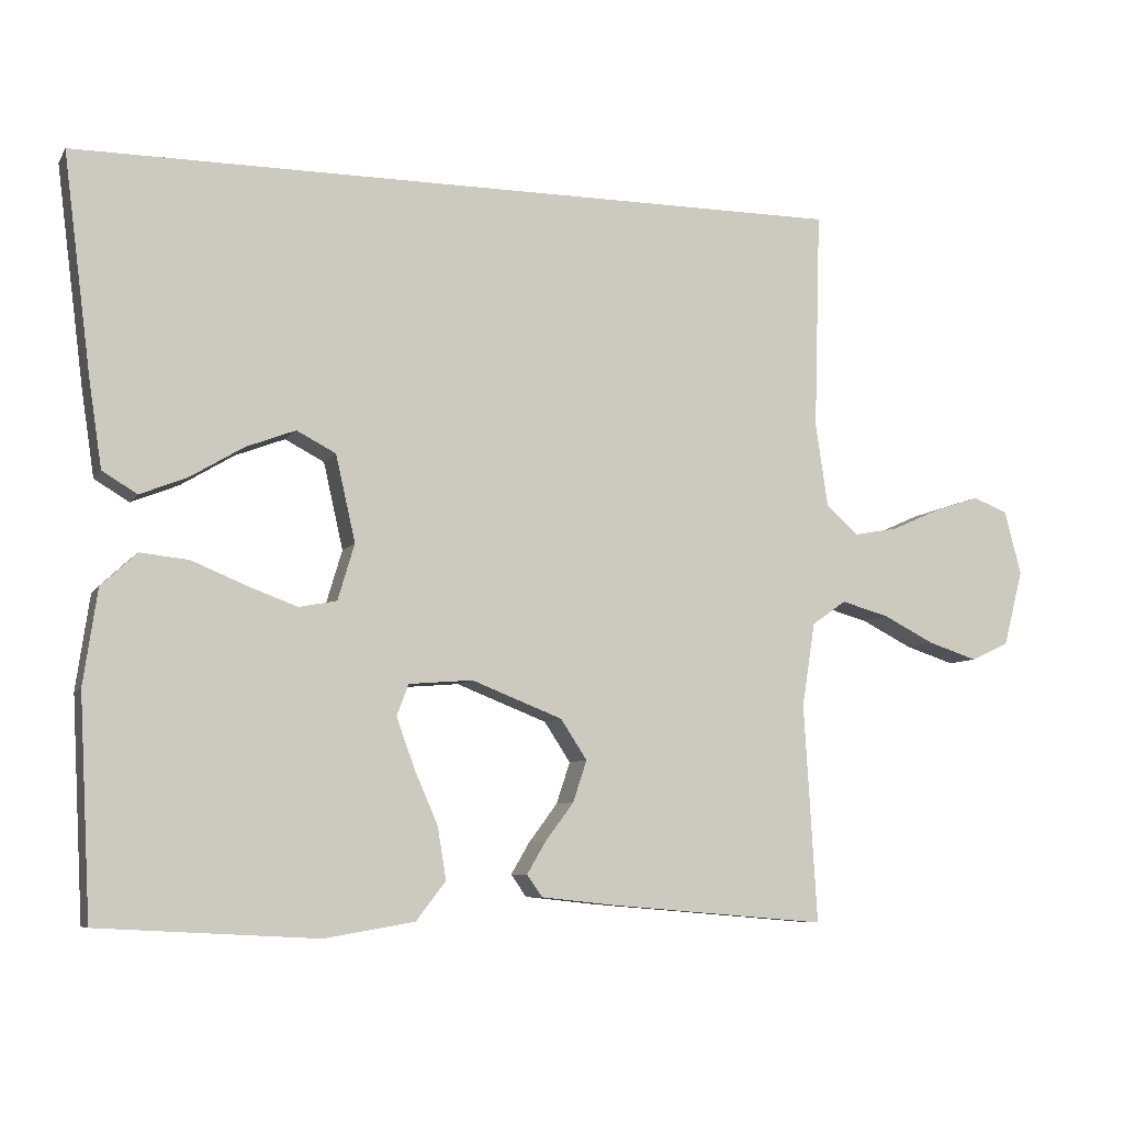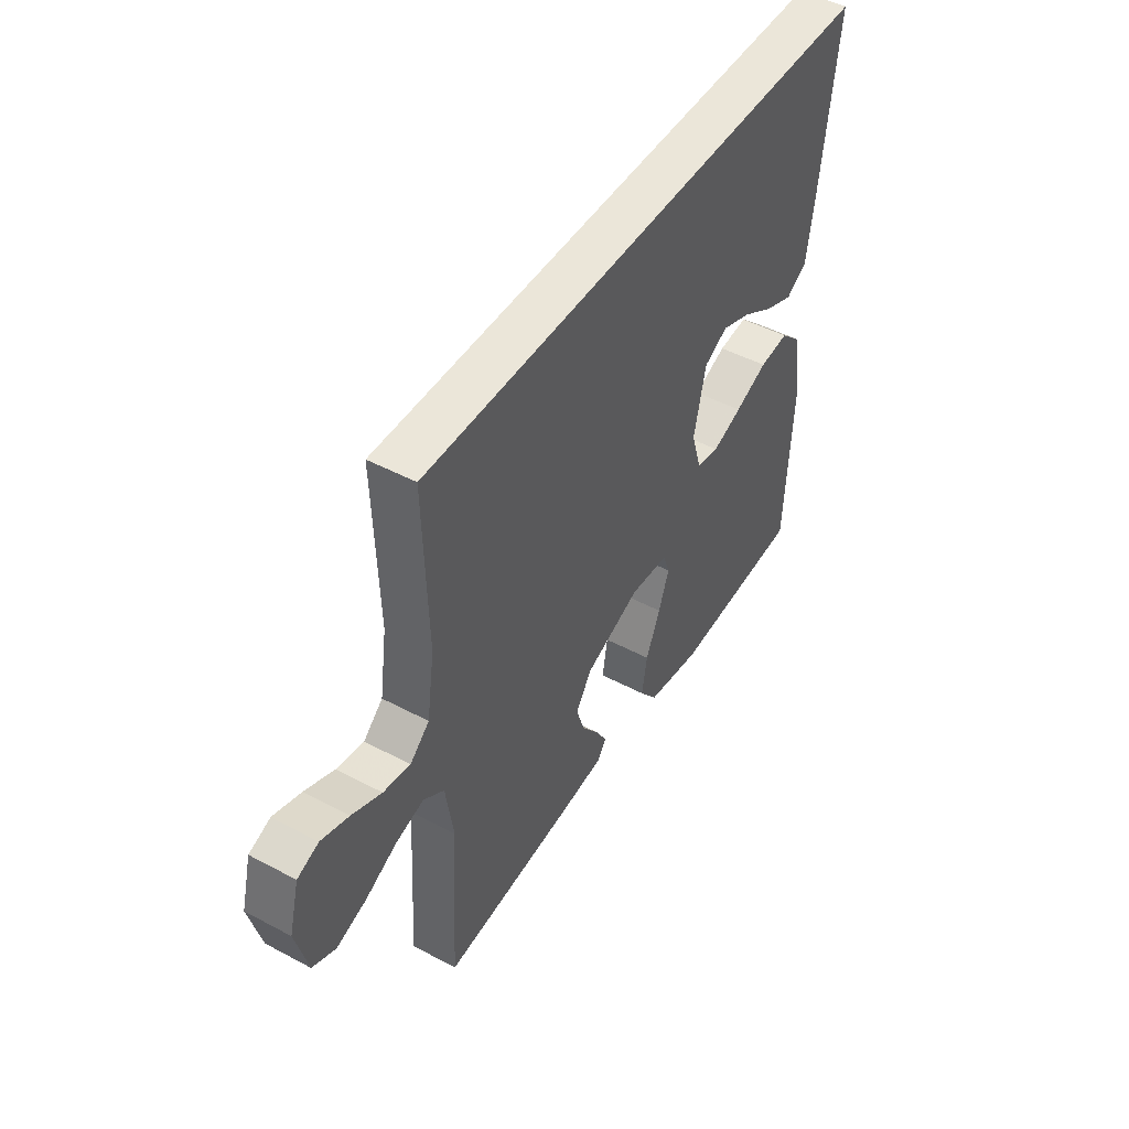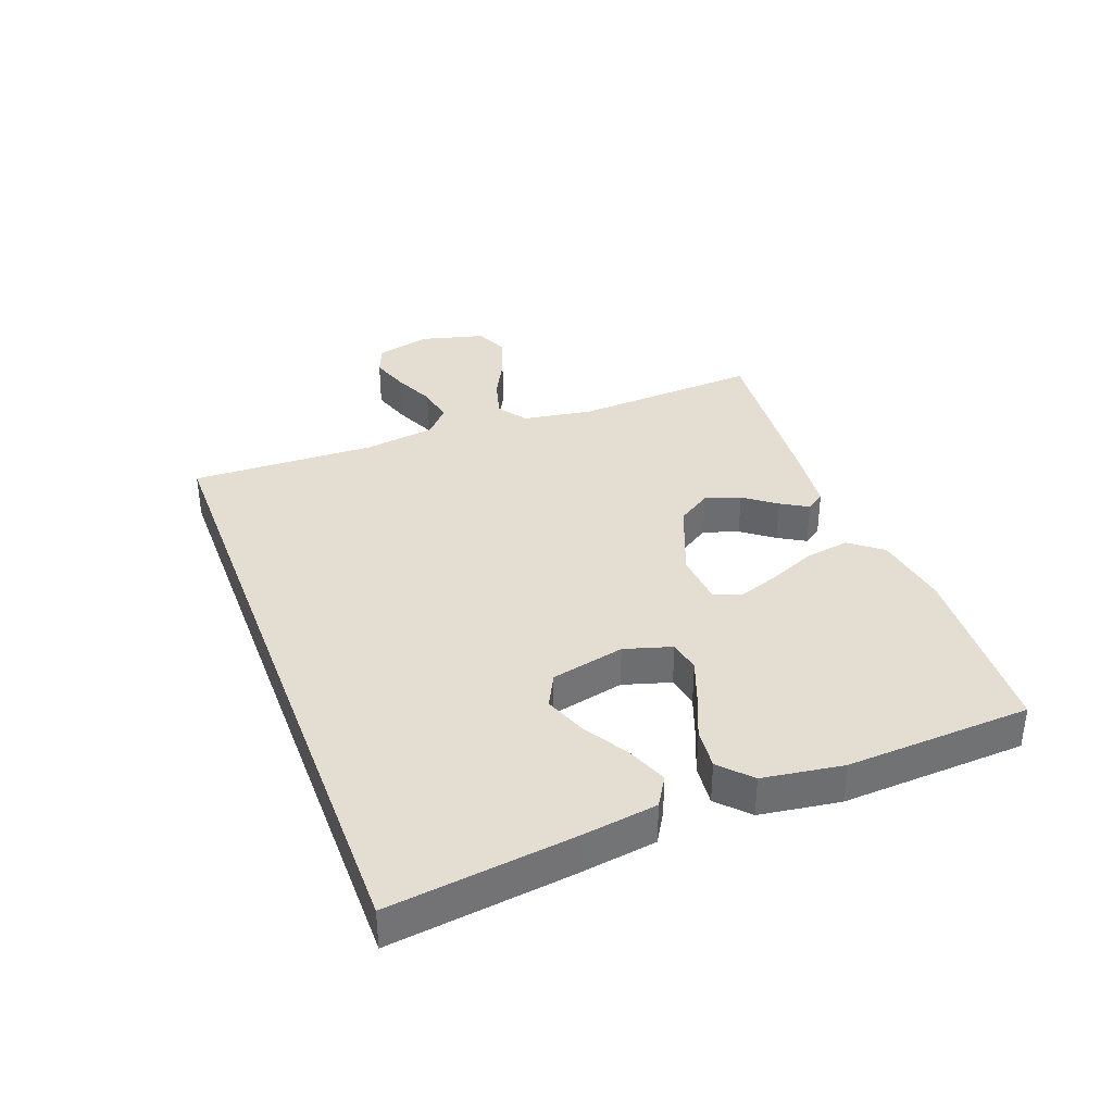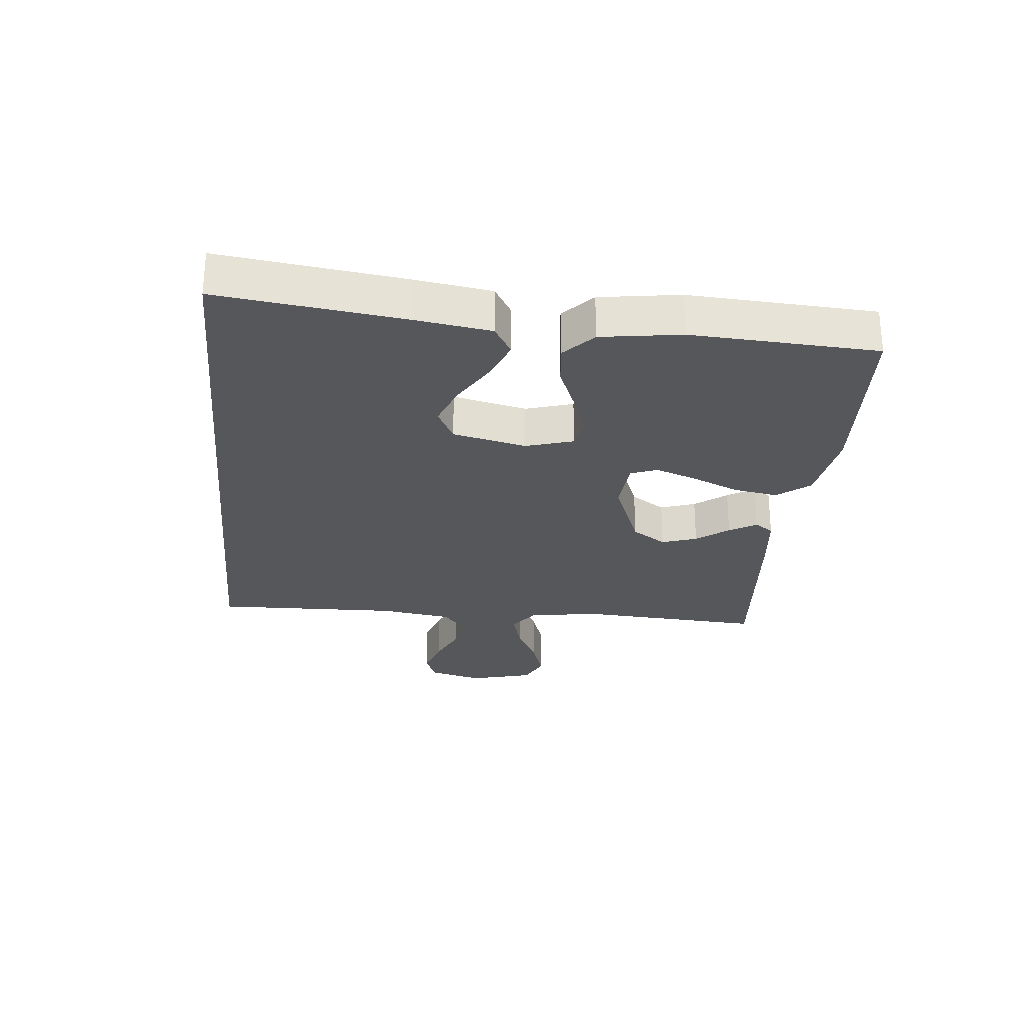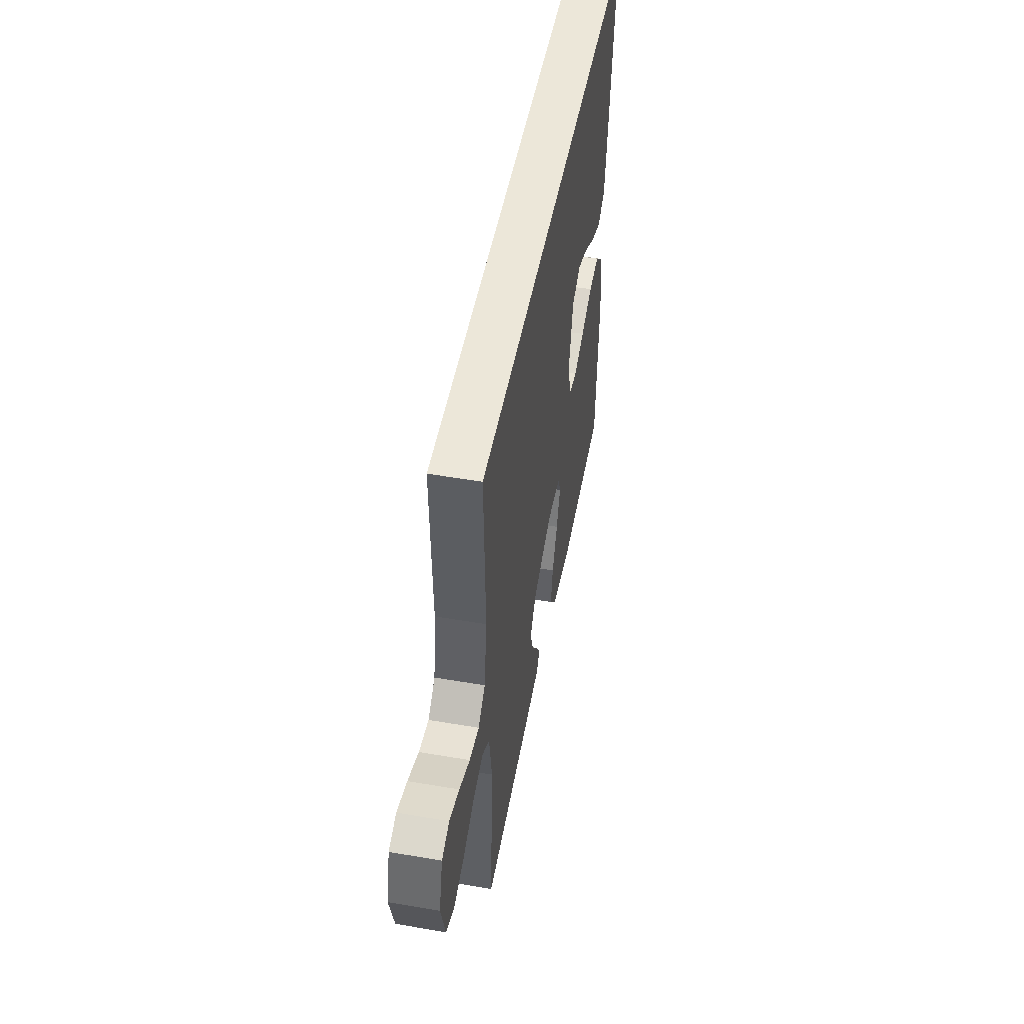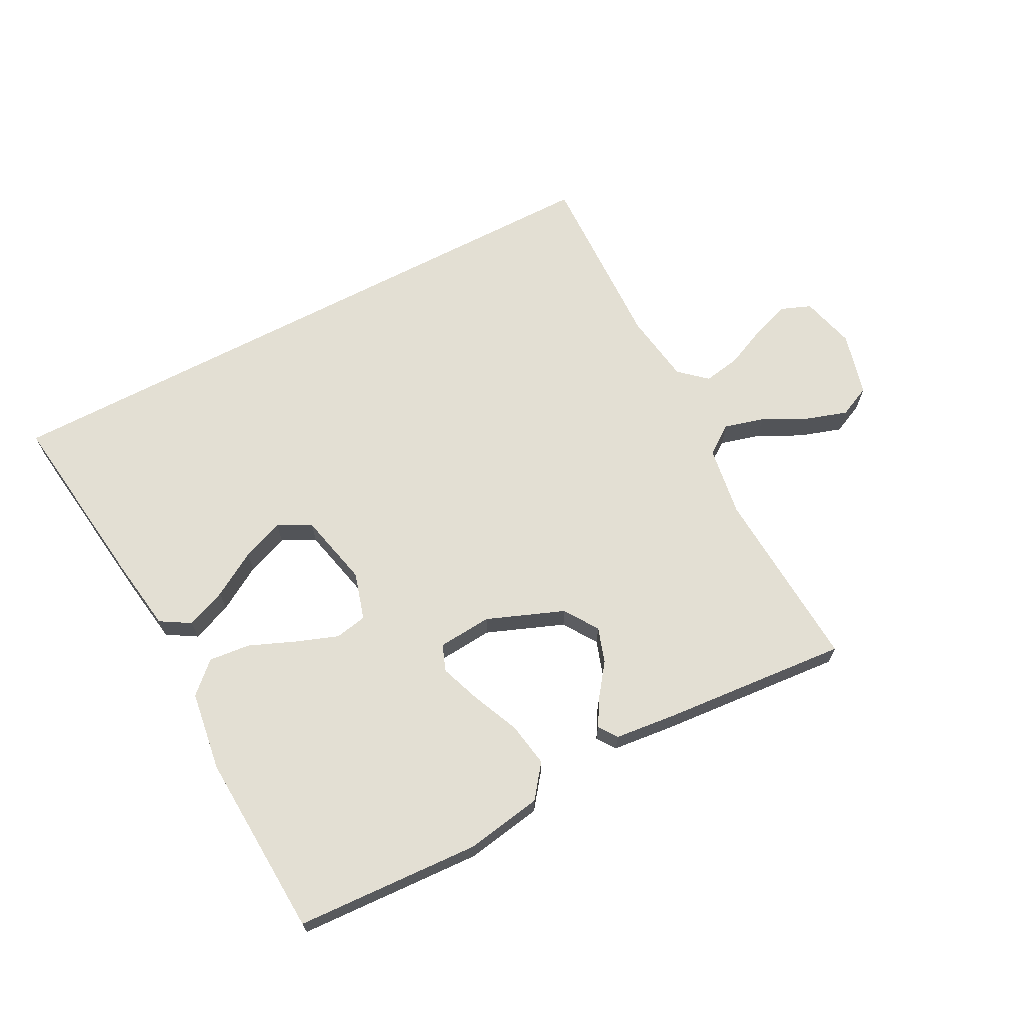
<metadata>
{"format":"obj","ext":"obj","renderer":"f3d","projection":"perspective","resolution":1024,"background":"white","views":[{"elev":-7.3,"azim":161.2,"up":"+Z"},{"elev":47.4,"azim":-59.0,"up":"+Z"},{"elev":36.1,"azim":69.5,"up":"+Y"},{"elev":-27.4,"azim":84.4,"up":"+Y"},{"elev":50.0,"azim":-79.3,"up":"+Z"},{"elev":67.1,"azim":152.3,"up":"+Y"}]}
</metadata>
<code>
v 0.5 0.07 -0.5
v 0.2 0.07 -0.516
v 0.076 0.07 -0.495
v 0.035 0.07 -0.442
v 0.047 0.07 -0.37
v 0.08 0.07 -0.294
v 0.104 0.07 -0.227
v 0.088 0.07 -0.184
v 0 0.07 -0.177
v -0.125 0.07 -0.226
v -0.161 0.07 -0.281
v -0.142 0.07 -0.338
v -0.103 0.07 -0.39
v -0.077 0.07 -0.434
v -0.098 0.07 -0.464
v -0.2 0.07 -0.475
v -0.5 0.07 -0.5
v -0.482 0.07 -0.2
v -0.5 0.07 -0.085
v -0.547 0.07 -0.052
v -0.612 0.07 -0.07
v -0.683 0.07 -0.106
v -0.751 0.07 -0.128
v -0.803 0.07 -0.104
v -0.83 0.07 0
v -0.807 0.07 0.088
v -0.759 0.07 0.107
v -0.696 0.07 0.086
v -0.629 0.07 0.056
v -0.568 0.07 0.045
v -0.524 0.07 0.084
v -0.507 0.07 0.2
v -0.516 0.07 0.5
v 0.554 0.07 0.5
v 0.516 0.07 0.2
v 0.498 0.07 0.08
v 0.45 0.07 0.051
v 0.385 0.07 0.077
v 0.312 0.07 0.121
v 0.244 0.07 0.147
v 0.19 0.07 0.119
v 0.163 0.07 0
v 0.186 0.07 -0.077
v 0.238 0.07 -0.087
v 0.306 0.07 -0.062
v 0.381 0.07 -0.031
v 0.448 0.07 -0.024
v 0.497 0.07 -0.07
v 0.516 0.07 -0.2
v 0.5 0 -0.5
v 0.2 0 -0.516
v 0.076 0 -0.495
v 0.035 0 -0.442
v 0.047 0 -0.37
v 0.08 0 -0.294
v 0.104 0 -0.227
v 0.088 0 -0.184
v 0 0 -0.177
v -0.125 0 -0.226
v -0.161 0 -0.281
v -0.142 0 -0.338
v -0.103 0 -0.39
v -0.077 0 -0.434
v -0.098 0 -0.464
v -0.2 0 -0.475
v -0.5 0 -0.5
v -0.482 0 -0.2
v -0.5 0 -0.085
v -0.547 0 -0.052
v -0.612 0 -0.07
v -0.683 0 -0.106
v -0.751 0 -0.128
v -0.803 0 -0.104
v -0.83 0 0
v -0.807 0 0.088
v -0.759 0 0.107
v -0.696 0 0.086
v -0.629 0 0.056
v -0.568 0 0.045
v -0.524 0 0.084
v -0.507 0 0.2
v -0.516 0 0.5
v 0.554 0 0.5
v 0.516 0 0.2
v 0.498 0 0.08
v 0.45 0 0.051
v 0.385 0 0.077
v 0.312 0 0.121
v 0.244 0 0.147
v 0.19 0 0.119
v 0.163 0 0
v 0.186 0 -0.077
v 0.238 0 -0.087
v 0.306 0 -0.062
v 0.381 0 -0.031
v 0.448 0 -0.024
v 0.497 0 -0.07
v 0.516 0 -0.2
f 45 46 47 48
f 44 45 48 49
f 43 44 49 1
f 36 37 38 39
f 36 39 40
f 35 36 40
f 32 33 34 35
f 31 32 35 40
f 30 31 40 41
f 26 27 28 29
f 26 29 30
f 25 26 30
f 21 22 23 24
f 20 21 24 25
f 15 16 17 18
f 15 18 19
f 12 13 14 15
f 12 15 19
f 11 12 19
f 10 11 19 20
f 3 4 5 6
f 3 6 7
f 43 1 2 3
f 42 43 3 7
f 20 25 30 41
f 9 10 20 41
f 8 9 41 42
f 7 8 42
f 97 96 95 94
f 98 97 94 93
f 50 98 93 92
f 88 87 86 85
f 89 88 85
f 89 85 84
f 84 83 82 81
f 89 84 81 80
f 90 89 80 79
f 78 77 76 75
f 79 78 75
f 79 75 74
f 73 72 71 70
f 74 73 70 69
f 67 66 65 64
f 68 67 64
f 64 63 62 61
f 68 64 61
f 68 61 60
f 69 68 60 59
f 55 54 53 52
f 56 55 52
f 52 51 50 92
f 56 52 92 91
f 90 79 74 69
f 90 69 59 58
f 91 90 58 57
f 91 57 56
f 1 50 51 2
f 2 51 52 3
f 3 52 53 4
f 4 53 54 5
f 5 54 55 6
f 6 55 56 7
f 7 56 57 8
f 8 57 58 9
f 9 58 59 10
f 10 59 60 11
f 11 60 61 12
f 12 61 62 13
f 13 62 63 14
f 14 63 64 15
f 15 64 65 16
f 16 65 66 17
f 17 66 67 18
f 18 67 68 19
f 19 68 69 20
f 20 69 70 21
f 21 70 71 22
f 22 71 72 23
f 23 72 73 24
f 24 73 74 25
f 25 74 75 26
f 26 75 76 27
f 27 76 77 28
f 28 77 78 29
f 29 78 79 30
f 30 79 80 31
f 31 80 81 32
f 32 81 82 33
f 33 82 83 34
f 34 83 84 35
f 35 84 85 36
f 36 85 86 37
f 37 86 87 38
f 38 87 88 39
f 39 88 89 40
f 40 89 90 41
f 41 90 91 42
f 42 91 92 43
f 43 92 93 44
f 44 93 94 45
f 45 94 95 46
f 46 95 96 47
f 47 96 97 48
f 48 97 98 49
f 49 98 50 1

</code>
